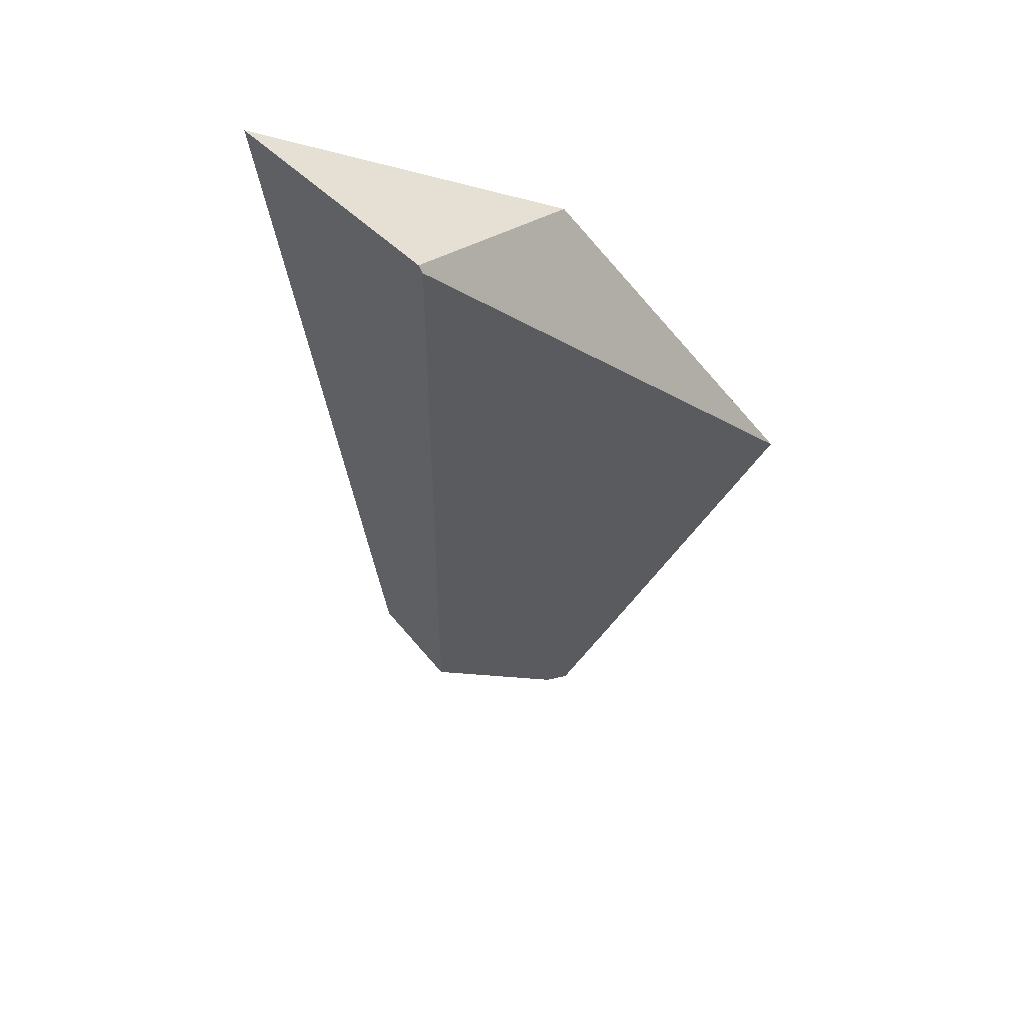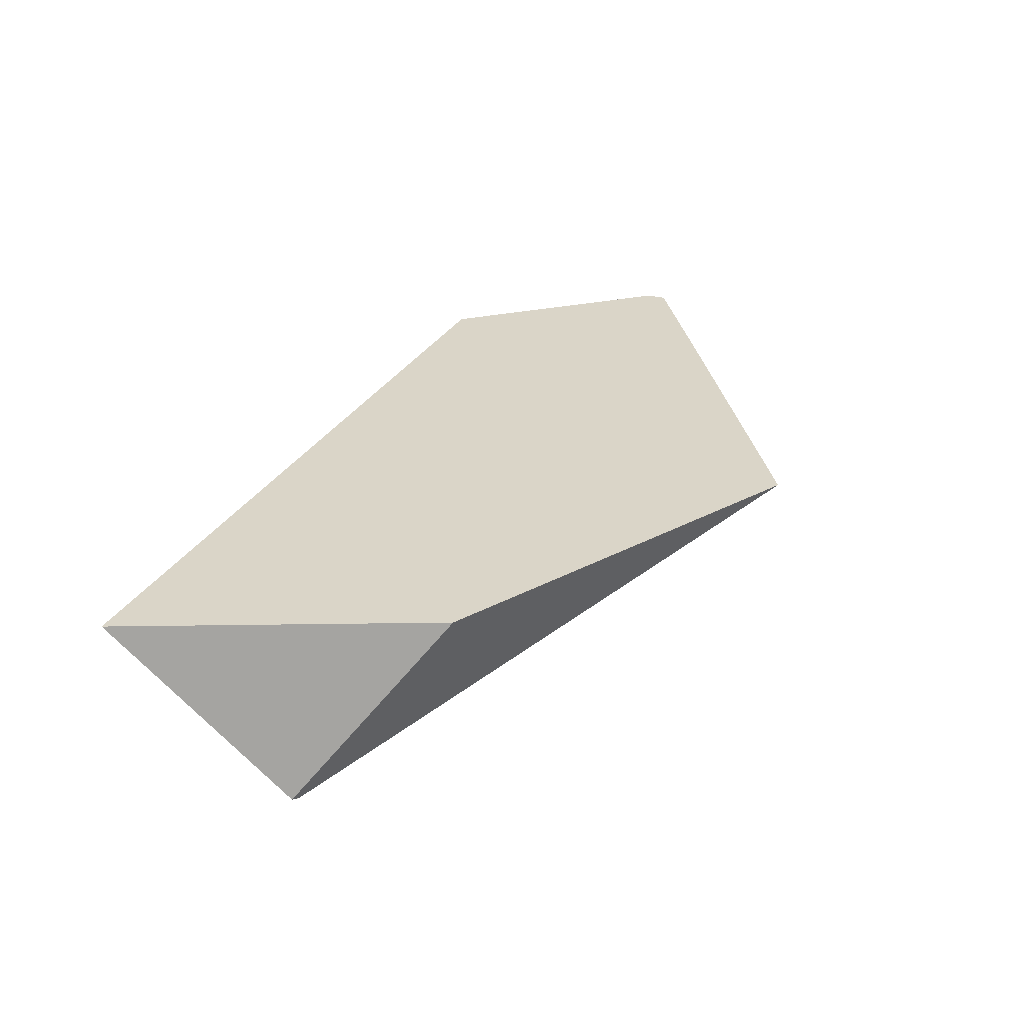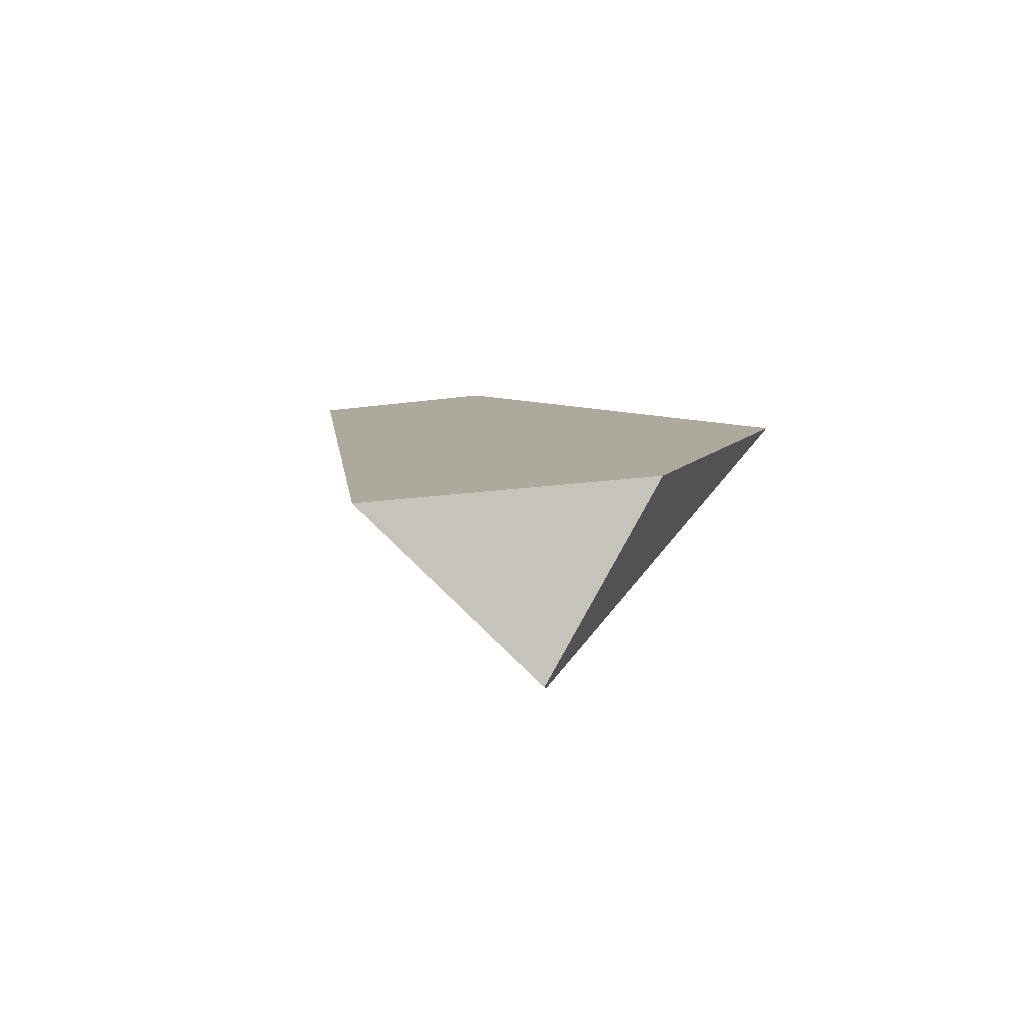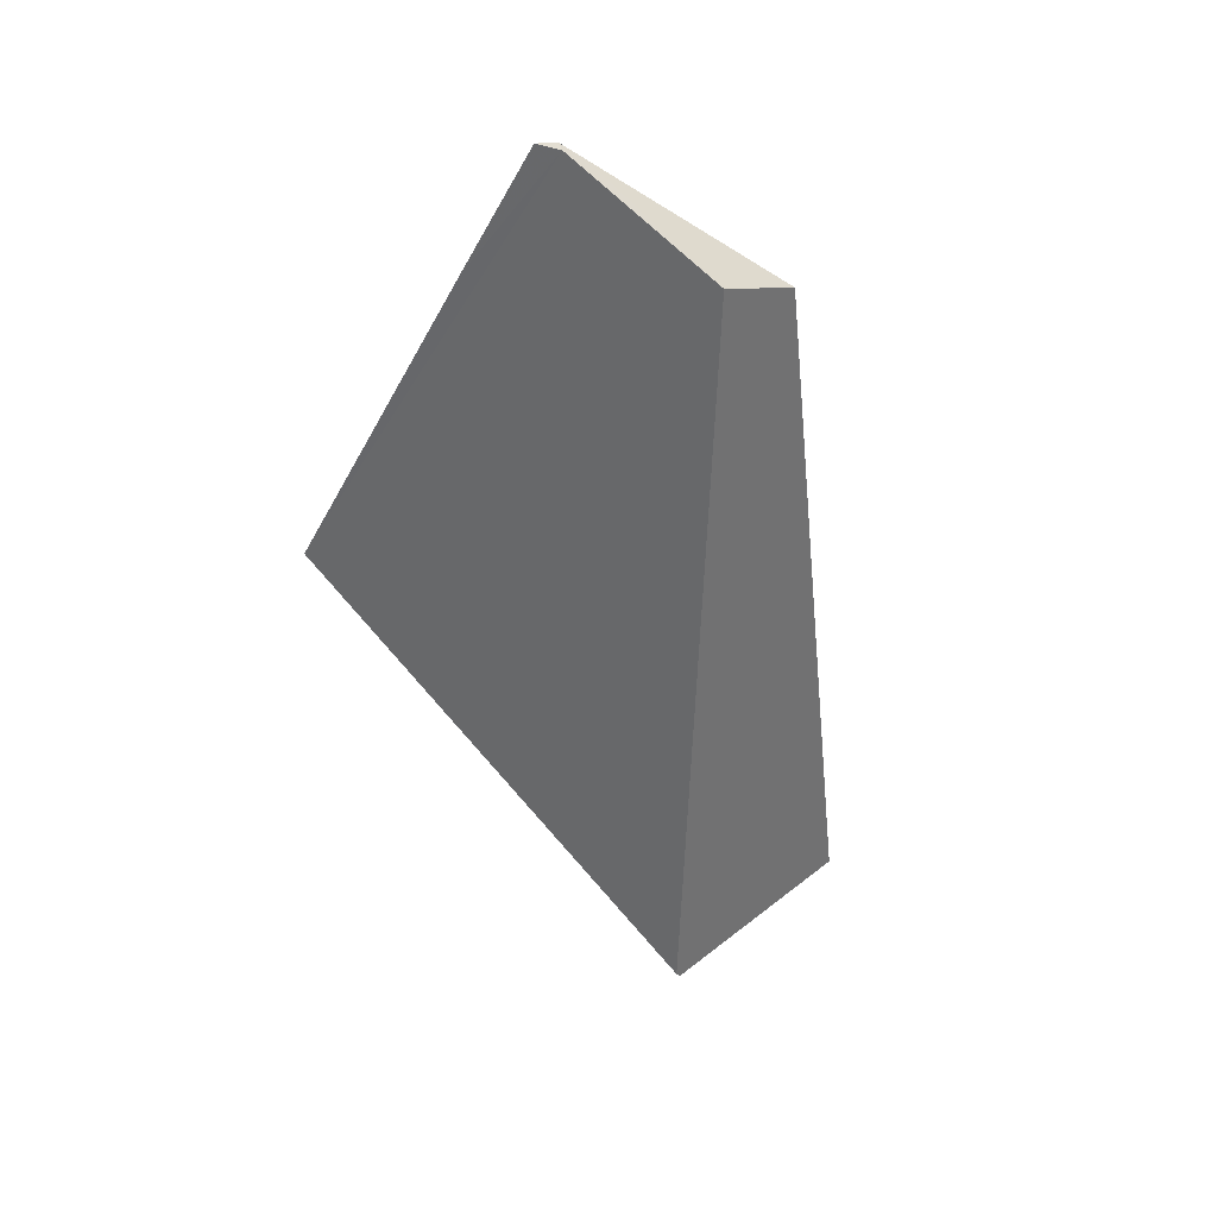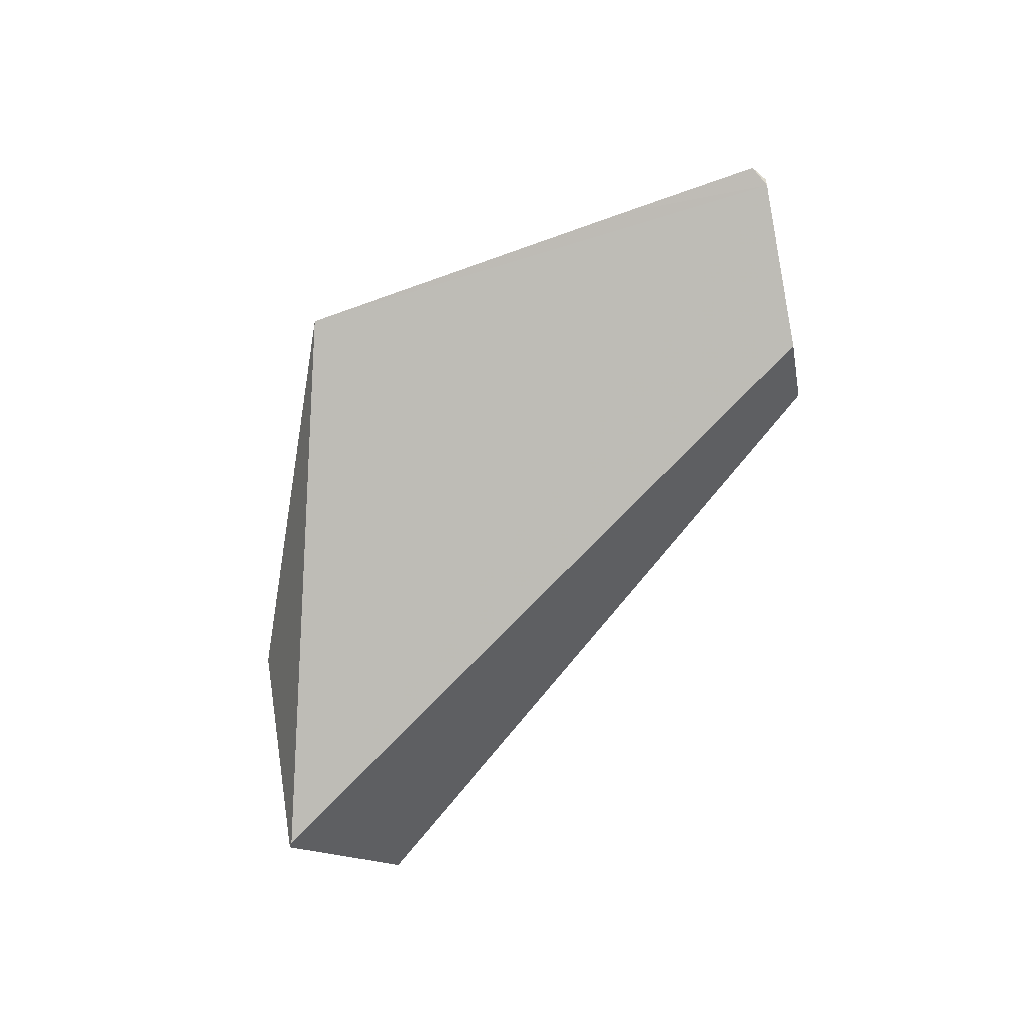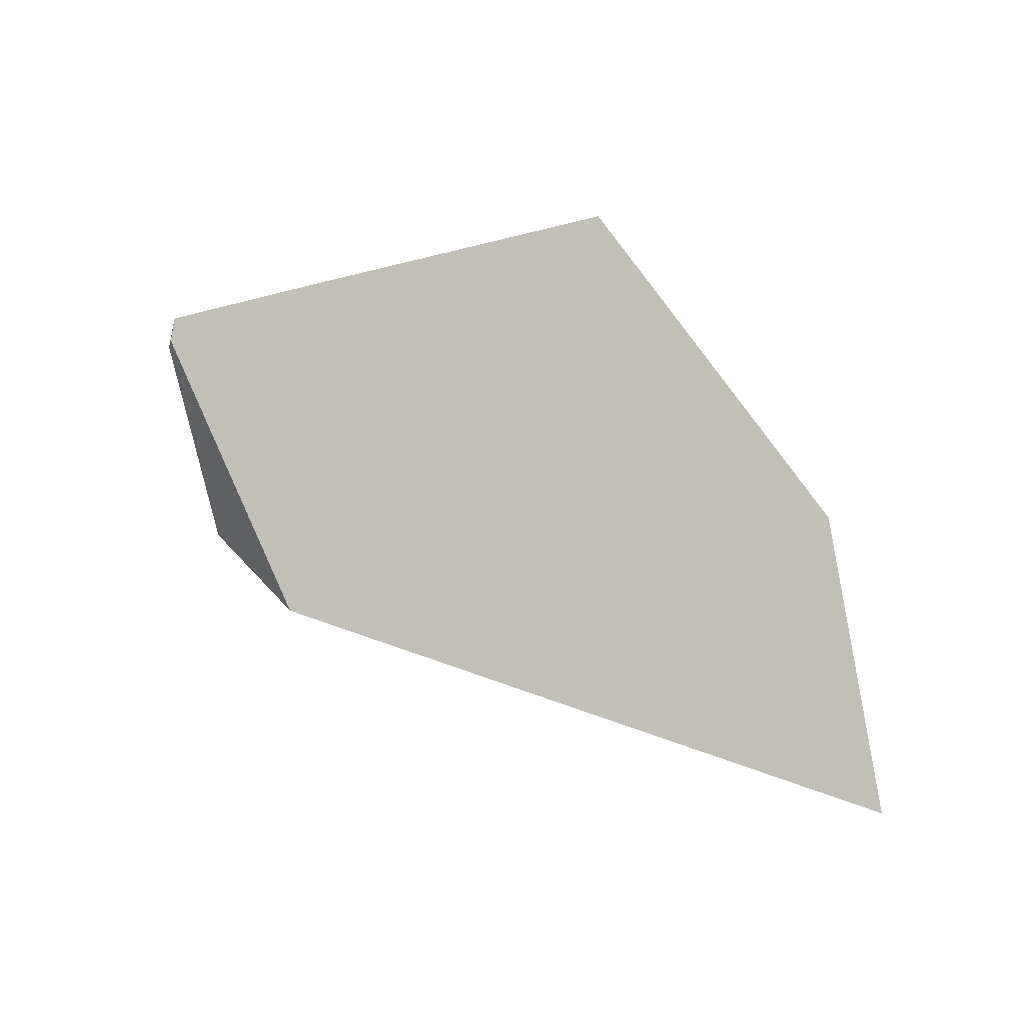
<metadata>
{"format":"obj","ext":"obj","renderer":"f3d","projection":"perspective","resolution":1024,"background":"white","views":[{"elev":-39.8,"azim":85.3,"up":"+Z"},{"elev":29.2,"azim":101.8,"up":"+Z"},{"elev":8.9,"azim":71.1,"up":"+Z"},{"elev":-46.7,"azim":-95.9,"up":"+Z"},{"elev":-68.9,"azim":-139.2,"up":"+Z"},{"elev":-9.5,"azim":-39.3,"up":"+Y"}]}
</metadata>
<code>
o Cube_cell.022_Cube_cell.020
v -0.021 3.41 -0.2519
v -2.501 3.585 0.1036
v 0.000268 3.397 -0.2434
v -2.771 4.041 0.277
v -1.263 4.699 0.3
v -0.2261 3.845 0.3
v -2.163 3.316 0.3
v -2.389 3.365 0.3
v -2.334 4.286 0.3
v -2.769 4.115 0.3
v -2.736 3.978 0.3
v -2.779 4.053 0.3
v 0.002934 2.855 0.3
v -1.263 4.699 0.3
v -0.2261 3.845 0.3
v 0.002934 2.855 0.3
v -2.163 3.316 0.3
v -2.736 3.978 0.3
v -2.389 3.365 0.3
v -2.334 4.286 0.3
v -2.769 4.115 0.3
v -2.779 4.053 0.3
f 19 7 9
f 2 1 3
f 2 8 18
f 4 1 2
f 4 10 20
f 4 18 22
f 3 15 13
f 1 5 3
f 4 5 1
f 13 17 3
f 22 10 4
f 5 15 3
f 17 2 3
f 16 6 7
f 6 14 7
f 14 9 7
f 9 21 11
f 21 12 11
f 11 19 9
f 4 2 18
f 4 20 5
f 17 8 2

</code>
